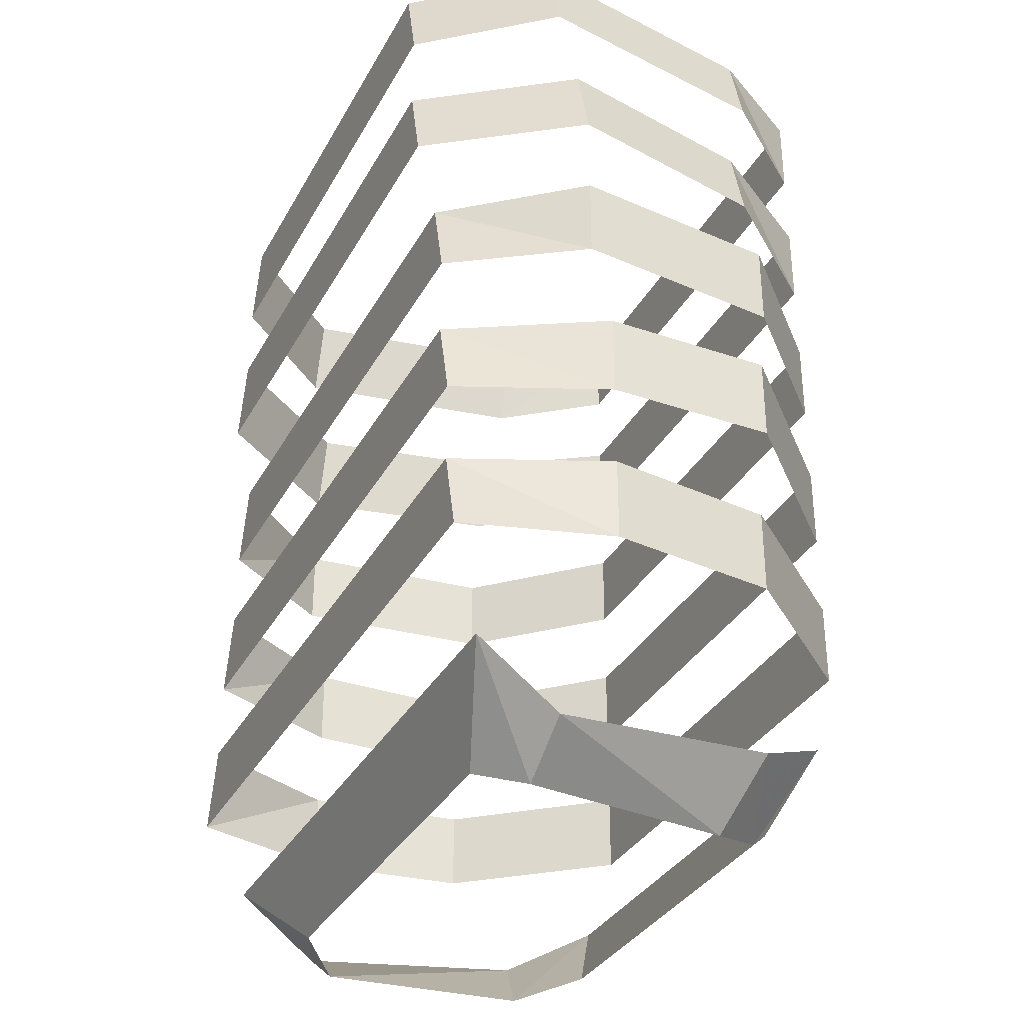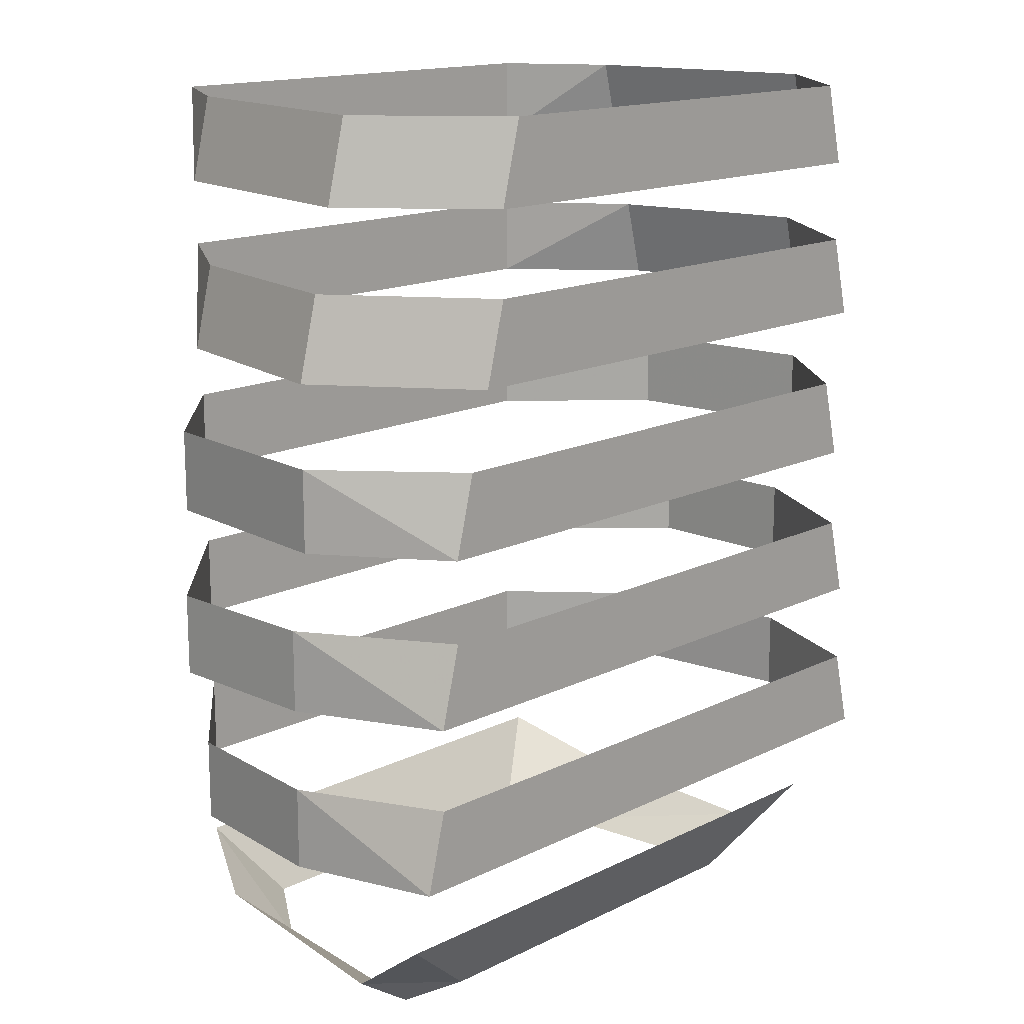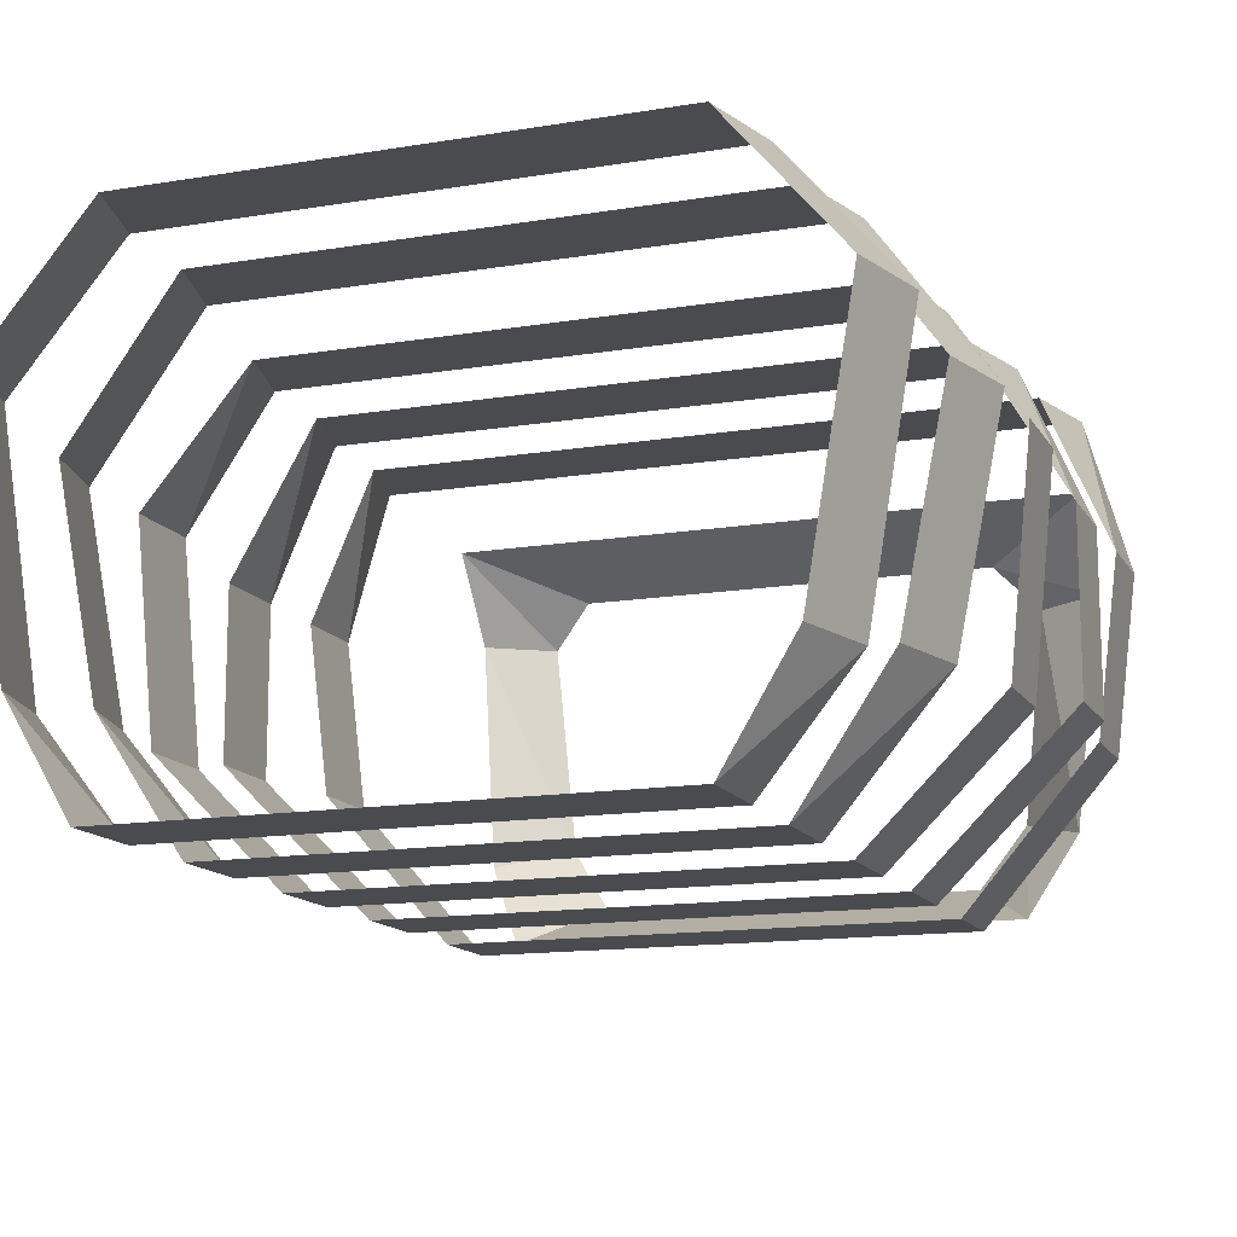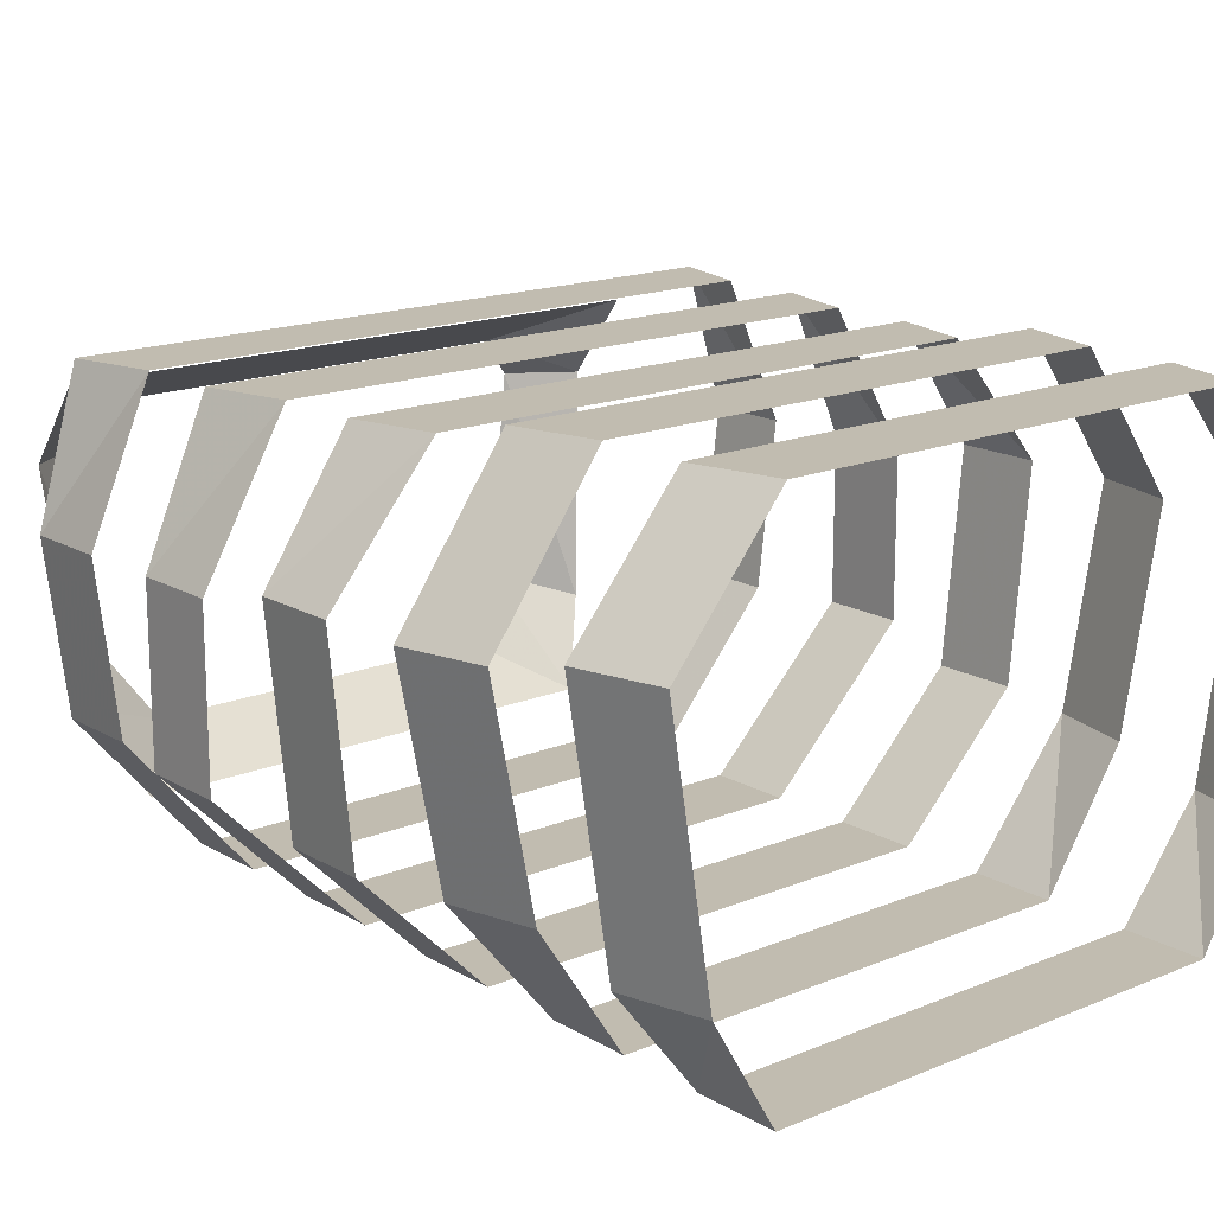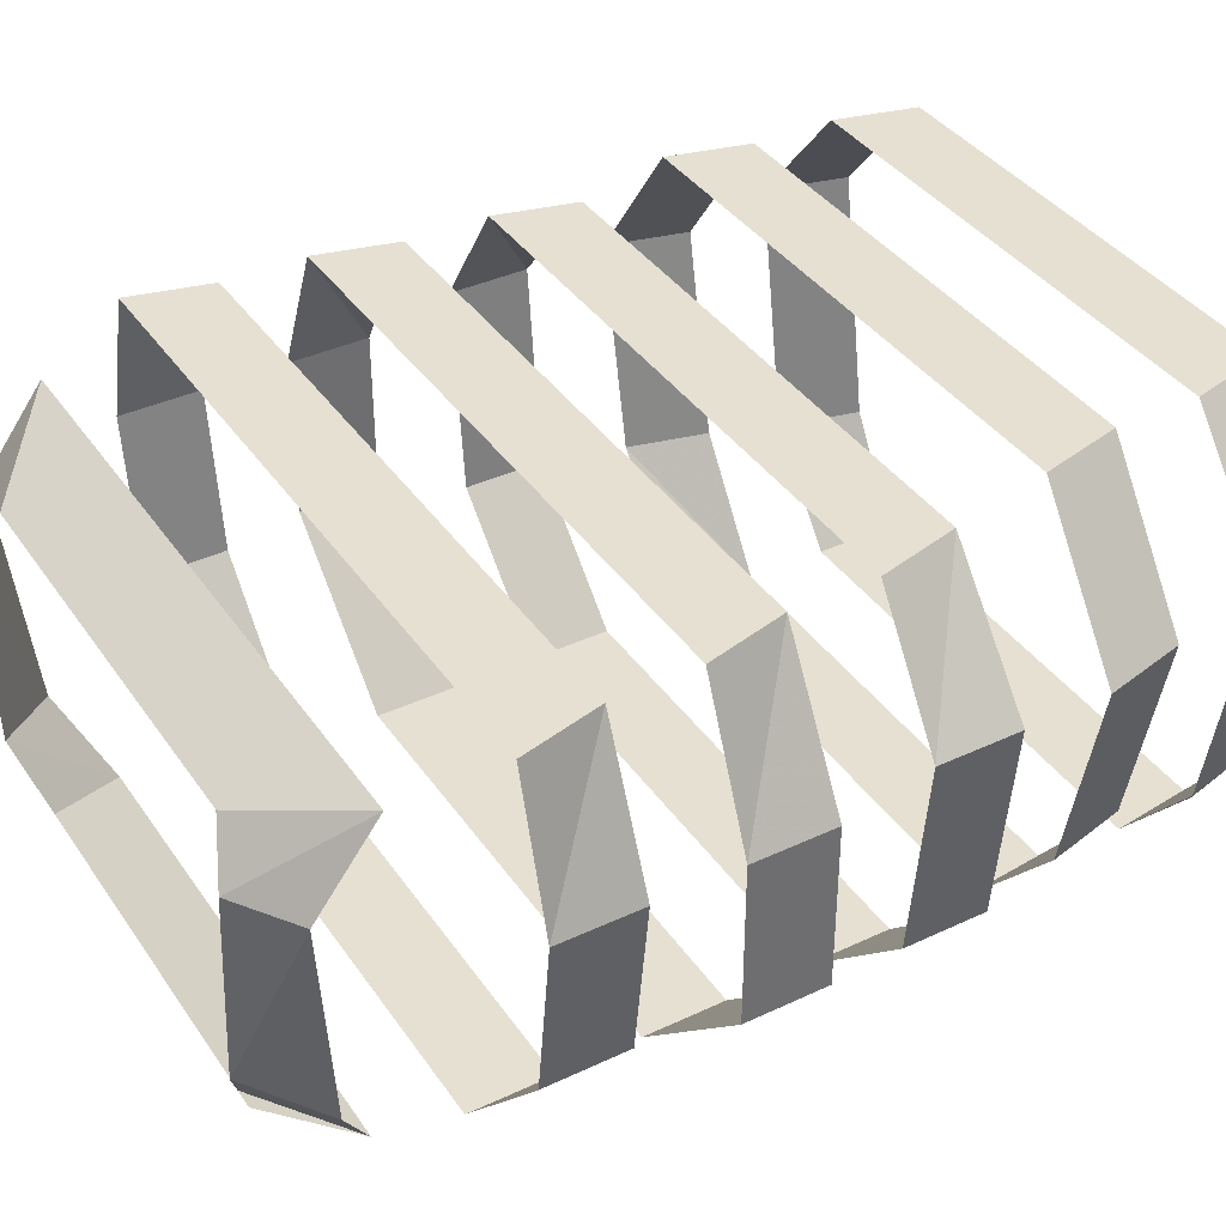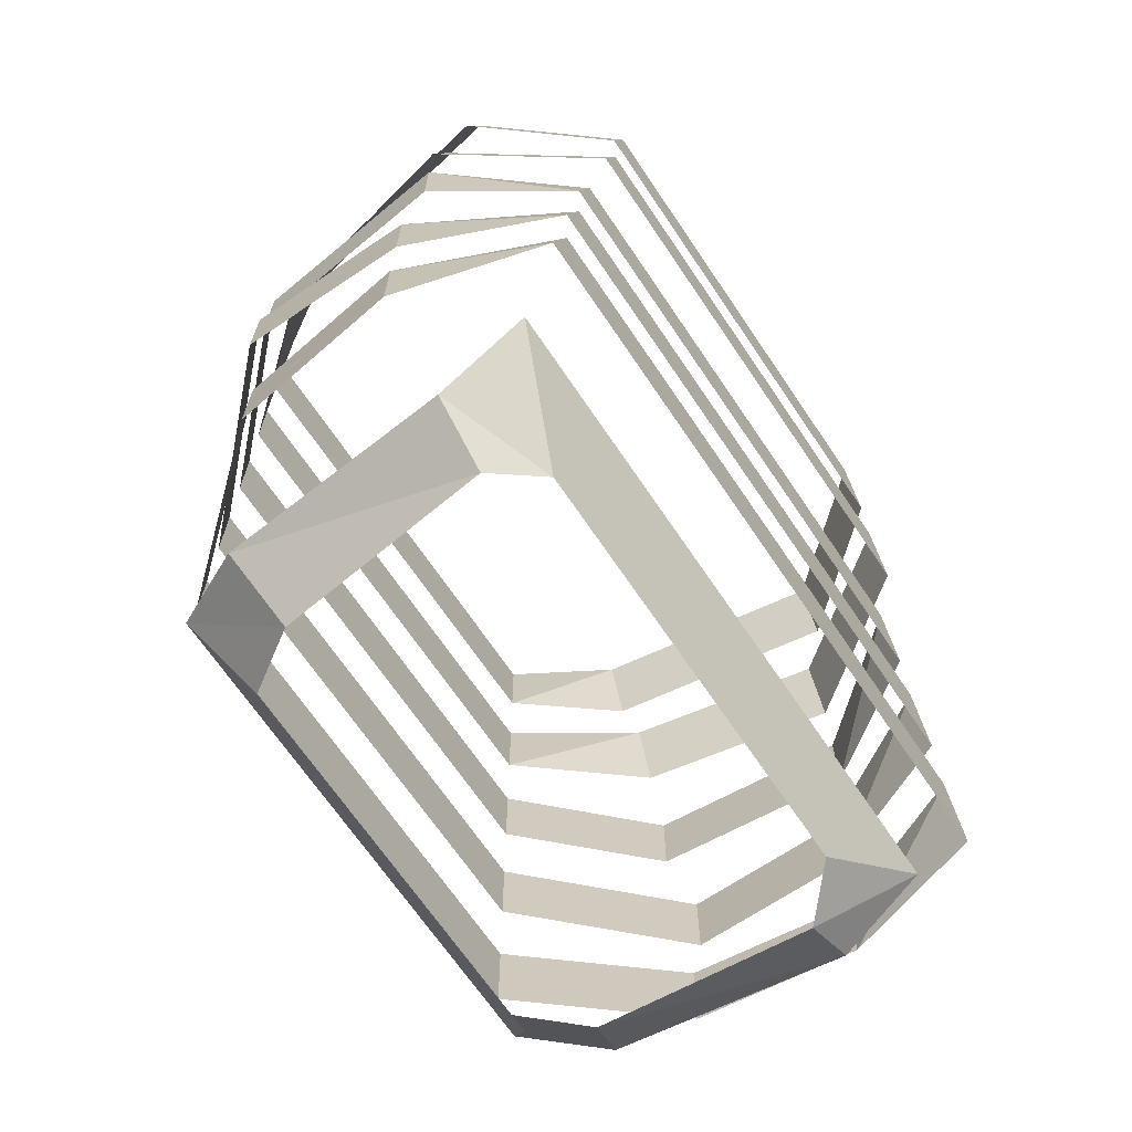
<metadata>
{"format":"obj","ext":"obj","renderer":"f3d","projection":"perspective","resolution":1024,"background":"white","views":[{"elev":-33.8,"azim":64.9,"up":"+Y"},{"elev":15.3,"azim":-46.1,"up":"+Y"},{"elev":-13.8,"azim":-159.7,"up":"+Z"},{"elev":16.4,"azim":139.7,"up":"+Z"},{"elev":38.3,"azim":59.3,"up":"+Z"},{"elev":-68.1,"azim":-56.0,"up":"+Y"}]}
</metadata>
<code>
v -0.08594 -0.9609 -0.09375
v -0.08594 -0.9297 -0.09375
v 0.09375 -0.9297 -0.09375
v 0.09375 -0.9609 -0.09375
v 0.1172 -0.9297 -0.05469
v 0.125 -0.9609 -0.05469
v 0.1328 -0.9297 0.03906
v 0.1406 -0.9609 0.03906
v 0.09375 -0.9297 0.08594
v 0.1016 -0.9609 0.08594
v -0.08594 -0.9297 0.08594
v -0.09375 -0.9609 0.08594
v -0.125 -0.9297 0.03906
v -0.1328 -0.9609 0.03906
v -0.1094 -0.9297 -0.05469
v -0.1172 -0.9609 -0.05469
v -0.08594 -1.023 -0.09375
v -0.08594 -0.9922 -0.09375
v 0.09375 -0.9922 -0.09375
v 0.09375 -1.023 -0.09375
v 0.125 -0.9922 -0.04688
v 0.1328 -1.023 -0.04688
v 0.1406 -0.9922 0.03125
v 0.1484 -1.023 0.03125
v 0.1016 -0.9922 0.08594
v 0.1094 -1.023 0.08594
v -0.09375 -0.9922 0.08594
v -0.1016 -1.023 0.08594
v -0.1328 -0.9922 0.03125
v -0.1406 -1.023 0.03125
v -0.1172 -0.9922 -0.04688
v -0.125 -1.023 -0.04688
v -0.08594 -1.086 -0.09375
v -0.08594 -1.055 -0.09375
v 0.09375 -1.055 -0.09375
v 0.09375 -1.086 -0.09375
v 0.1406 -1.055 -0.04688
v 0.1406 -1.086 -0.04688
v 0.1484 -1.055 0.03125
v 0.1484 -1.086 0.03125
v 0.1094 -1.055 0.07812
v 0.1172 -1.086 0.07812
v -0.1016 -1.055 0.07812
v -0.1094 -1.086 0.07812
v -0.1406 -1.055 0.03125
v -0.1406 -1.086 0.03125
v -0.1328 -1.055 -0.04688
v -0.1328 -1.086 -0.04688
v -0.08594 -1.148 -0.09375
v -0.08594 -1.117 -0.09375
v 0.09375 -1.117 -0.09375
v 0.09375 -1.148 -0.09375
v 0.1484 -1.117 -0.03906
v 0.1484 -1.148 -0.03906
v 0.1484 -1.117 0.02344
v 0.1484 -1.148 0.02344
v 0.1172 -1.117 0.07812
v 0.125 -1.148 0.07812
v -0.1094 -1.117 0.07812
v -0.1172 -1.148 0.07812
v -0.1406 -1.117 0.02344
v -0.1406 -1.148 0.02344
v -0.1406 -1.117 -0.03906
v -0.1406 -1.148 -0.03906
v -0.08594 -1.211 -0.09375
v -0.08594 -1.18 -0.09375
v 0.09375 -1.18 -0.09375
v 0.09375 -1.211 -0.09375
v 0.1406 -1.18 -0.03906
v 0.1406 -1.211 -0.03906
v 0.1484 -1.18 0.02344
v 0.1484 -1.211 0.02344
v 0.125 -1.18 0.07812
v 0.1328 -1.211 0.07812
v -0.1172 -1.18 0.07812
v -0.125 -1.211 0.07812
v -0.1406 -1.18 0.02344
v -0.1406 -1.211 0.02344
v -0.1328 -1.18 -0.03906
v -0.1328 -1.211 -0.03906
v -0.09375 -1.242 -0.08594
v 0.09375 -1.242 -0.08594
v 0.07812 -1.273 -0.07031
v -0.07031 -1.273 -0.07031
v -0.08594 -1.281 -0.04688
v -0.1094 -1.258 -0.05469
v -0.09375 -1.281 0.03125
v -0.1172 -1.266 0.03125
v -0.07812 -1.273 0.04688
v -0.1172 -1.242 0.0625
v 0.1172 -1.242 0.0625
v 0.07812 -1.273 0.04688
v 0.09375 -1.281 0.03125
v 0.1172 -1.266 0.03125
v 0.08594 -1.281 -0.04688
v 0.1094 -1.258 -0.05469
v 0.07031 -1.273 -0.07031
f 1 2 3
f 1 3 4
f 4 3 5
f 4 5 6
f 6 5 7
f 6 7 8
f 8 7 9
f 8 9 10
f 10 9 11
f 10 11 12
f 12 11 13
f 12 13 14
f 14 13 15
f 14 15 16
f 16 15 2
f 16 2 1
f 17 18 19
f 17 19 20
f 20 19 21
f 20 21 22
f 22 21 23
f 22 23 24
f 24 23 25
f 24 25 26
f 26 25 27
f 26 27 28
f 28 27 29
f 28 29 30
f 30 29 31
f 30 31 32
f 32 31 18
f 32 18 17
f 33 34 35
f 33 35 36
f 36 35 37
f 36 37 38
f 38 37 39
f 38 39 40
f 40 39 41
f 40 41 42
f 42 41 43
f 42 43 44
f 44 43 45
f 44 45 46
f 46 45 47
f 46 47 48
f 48 47 34
f 48 34 33
f 49 50 51
f 49 51 52
f 52 51 53
f 52 53 54
f 54 53 55
f 54 55 56
f 56 55 57
f 56 57 58
f 58 57 59
f 58 59 60
f 60 59 61
f 60 61 62
f 62 61 63
f 62 63 64
f 64 63 50
f 64 50 49
f 65 66 67
f 65 67 68
f 68 67 69
f 68 69 70
f 70 69 71
f 70 71 72
f 72 71 73
f 72 73 74
f 74 73 75
f 74 75 76
f 76 75 77
f 76 77 78
f 78 77 79
f 78 79 80
f 80 79 66
f 80 66 65
f 81 82 83
f 81 83 84
f 81 84 85
f 81 85 86
f 86 85 87
f 86 87 88
f 88 87 89
f 88 89 90
f 90 89 91
f 91 89 92
f 91 92 93
f 91 93 94
f 94 93 95
f 94 95 96
f 96 95 97
f 96 97 82

</code>
